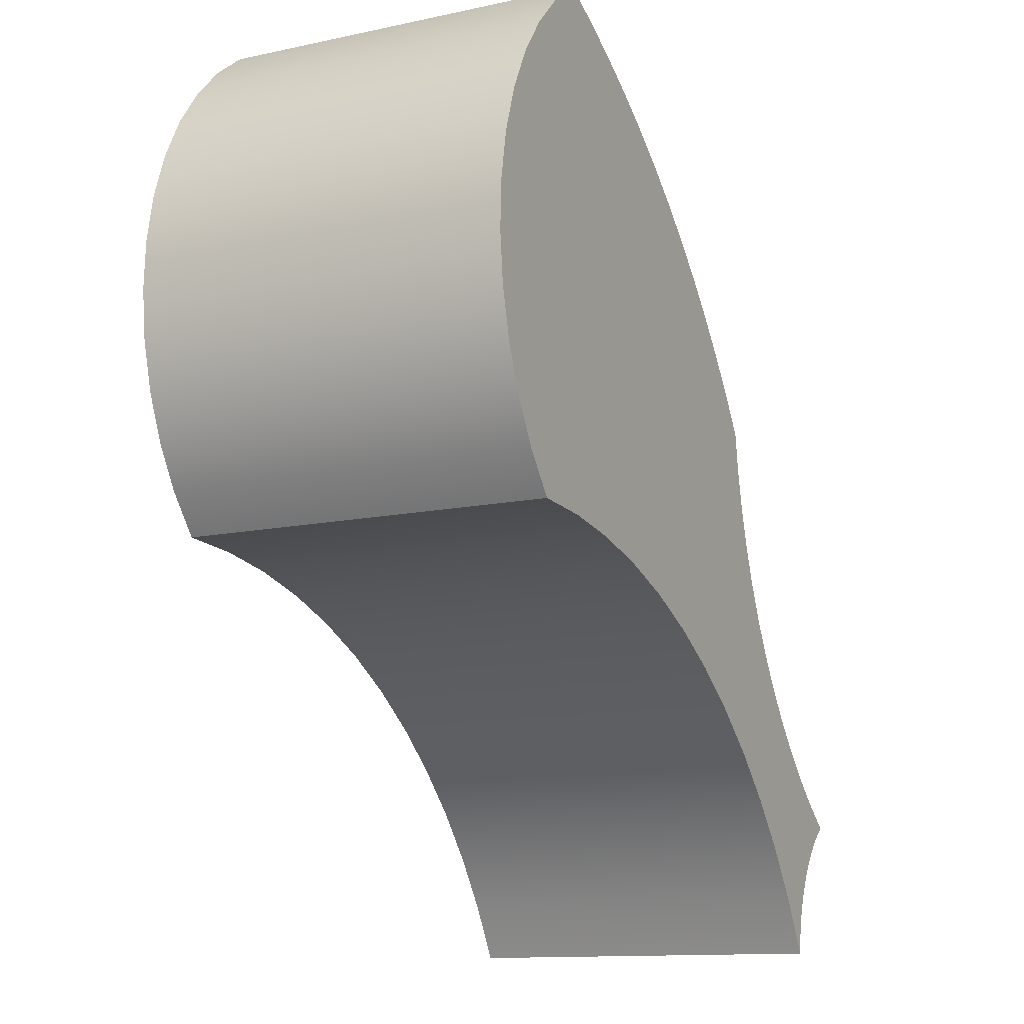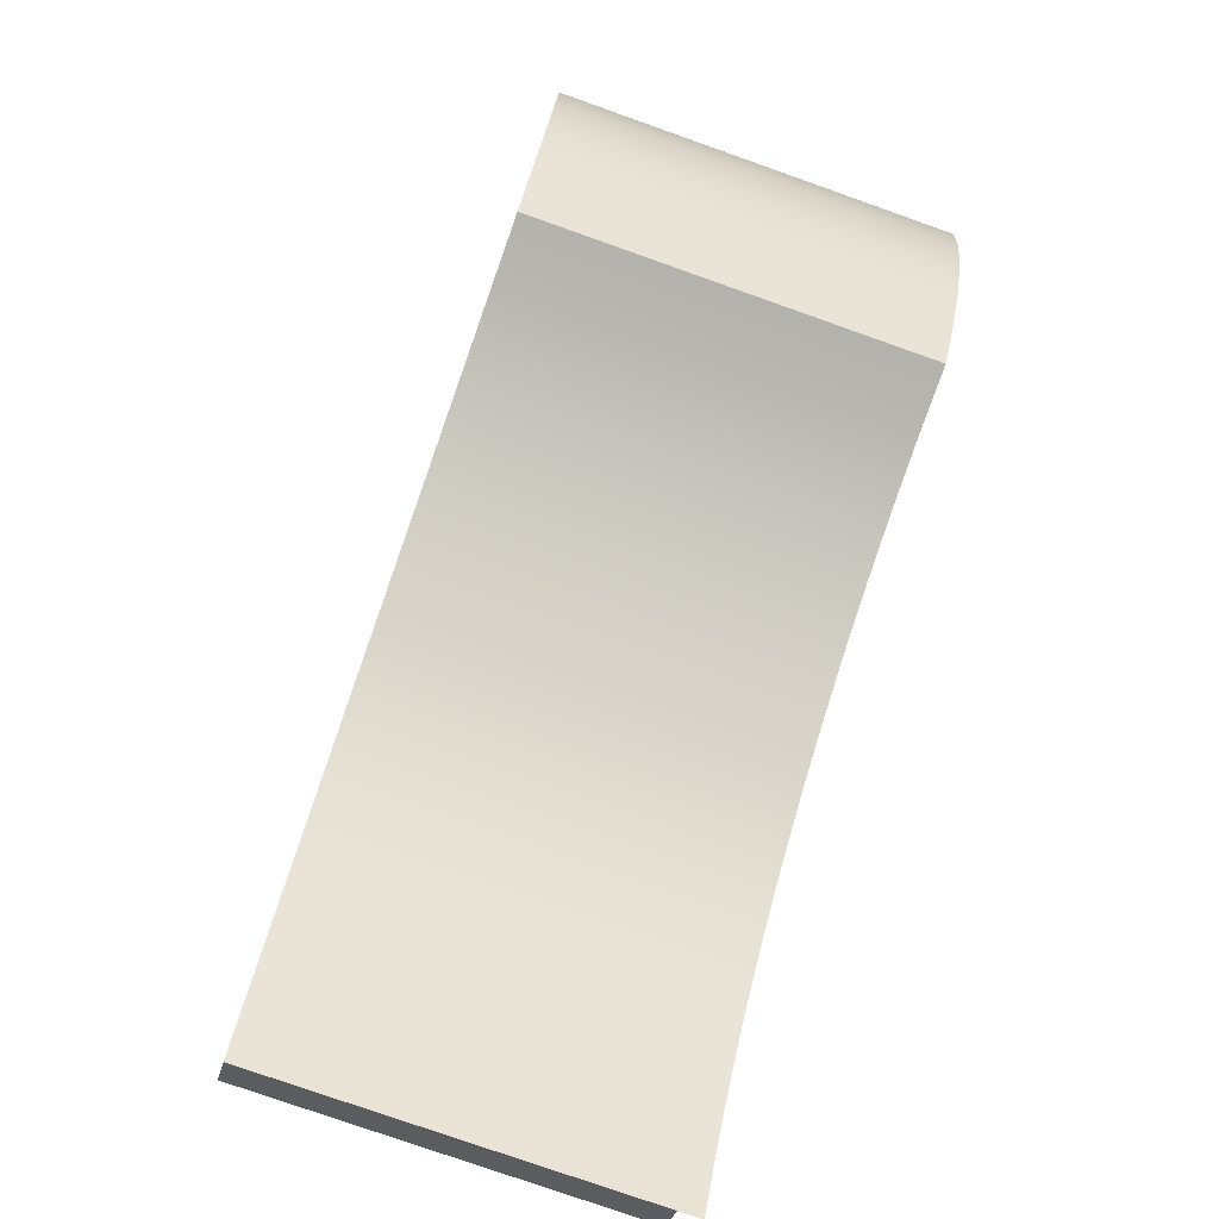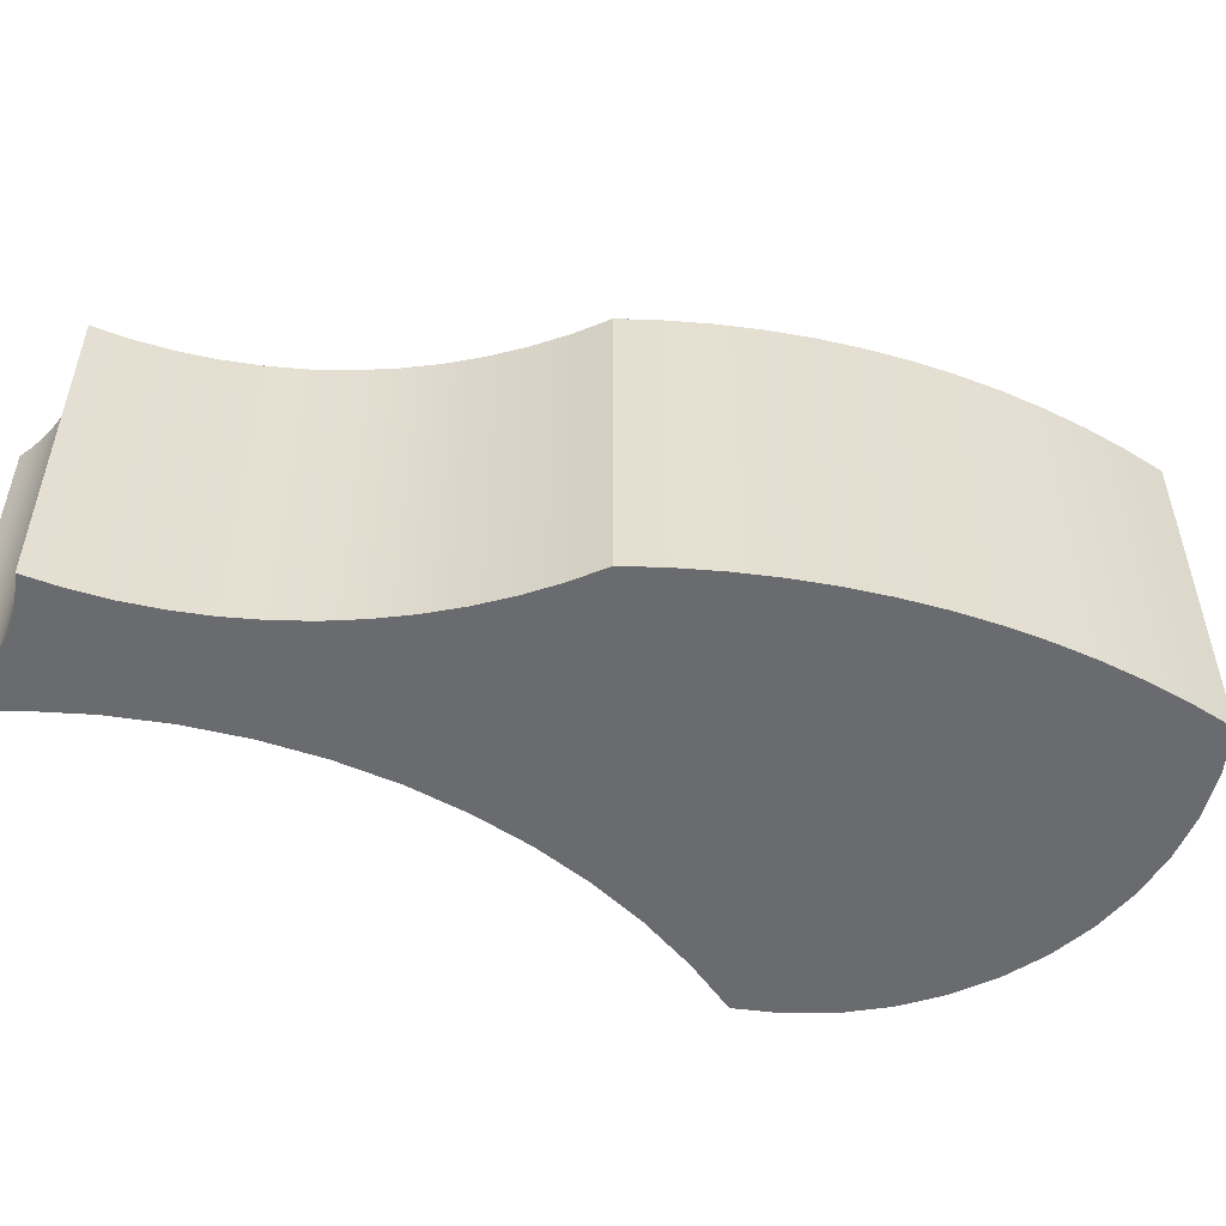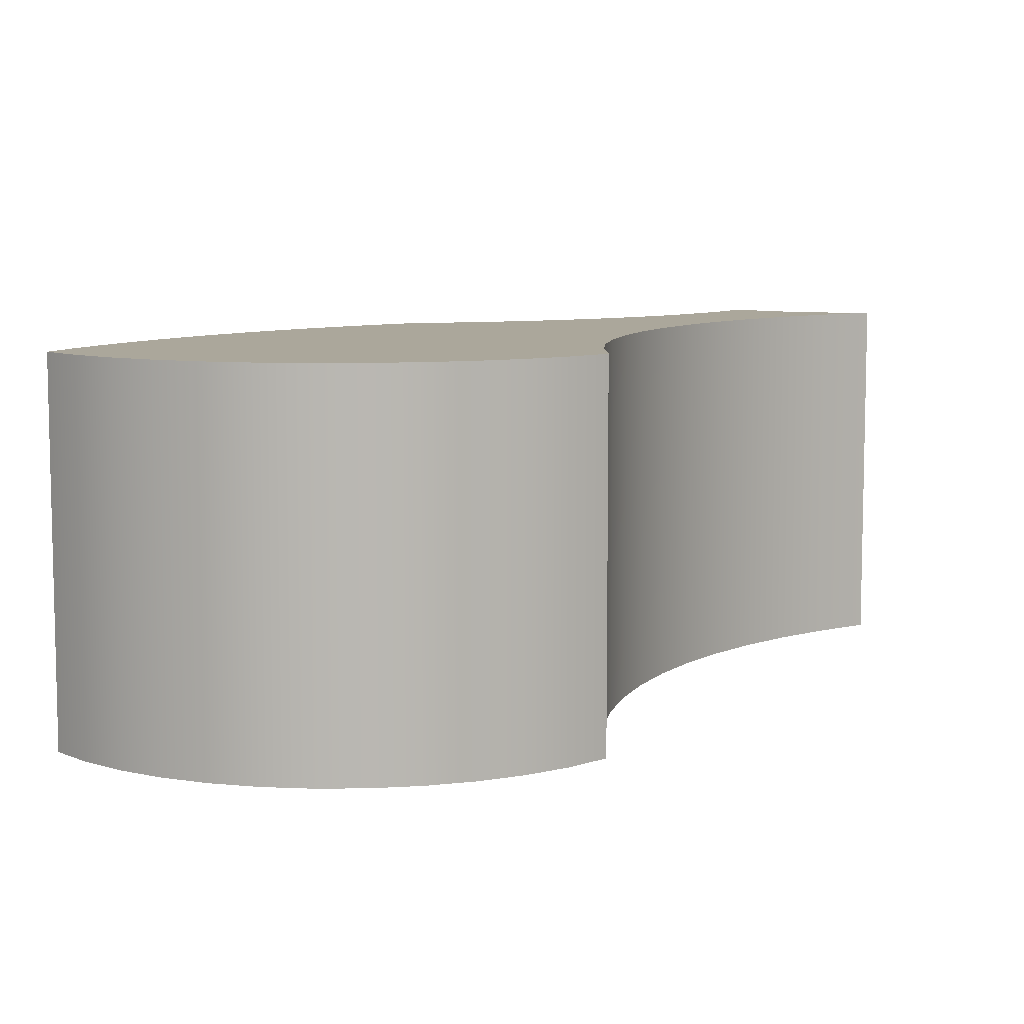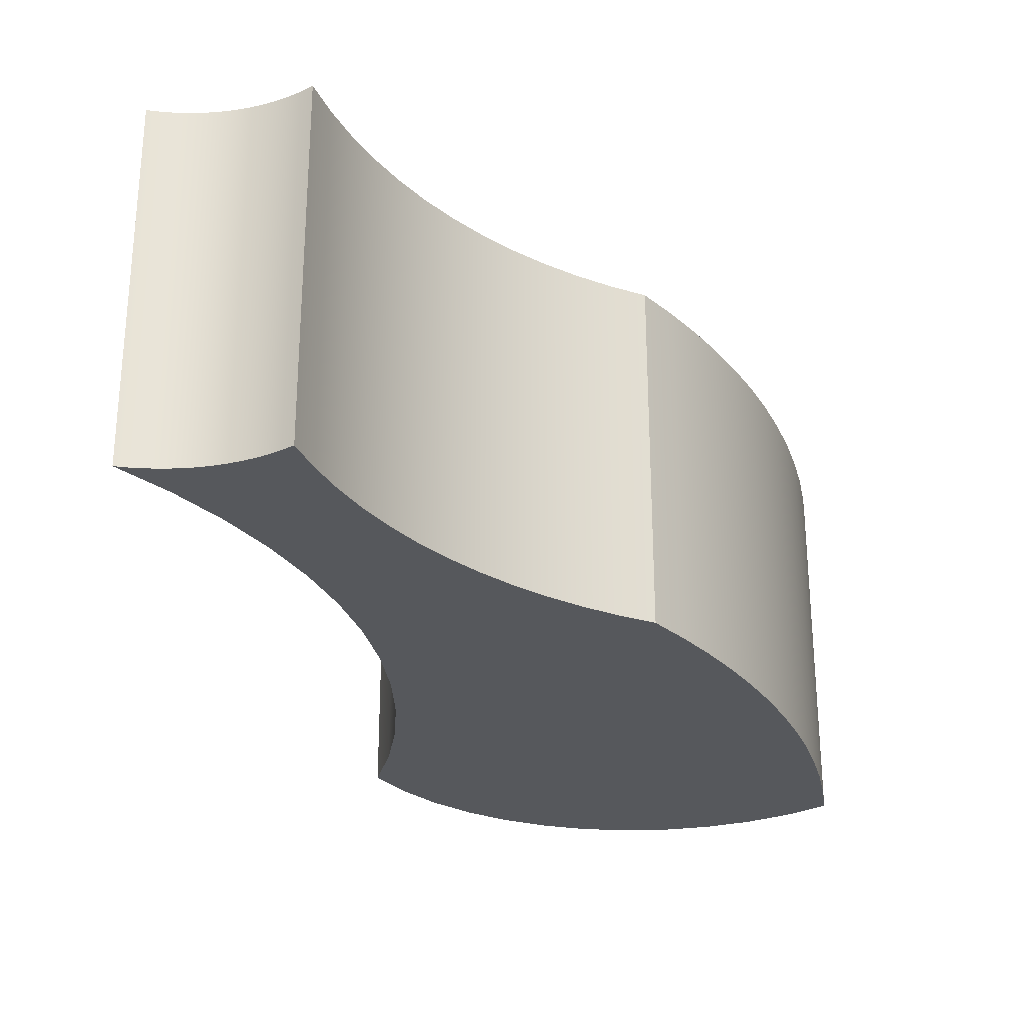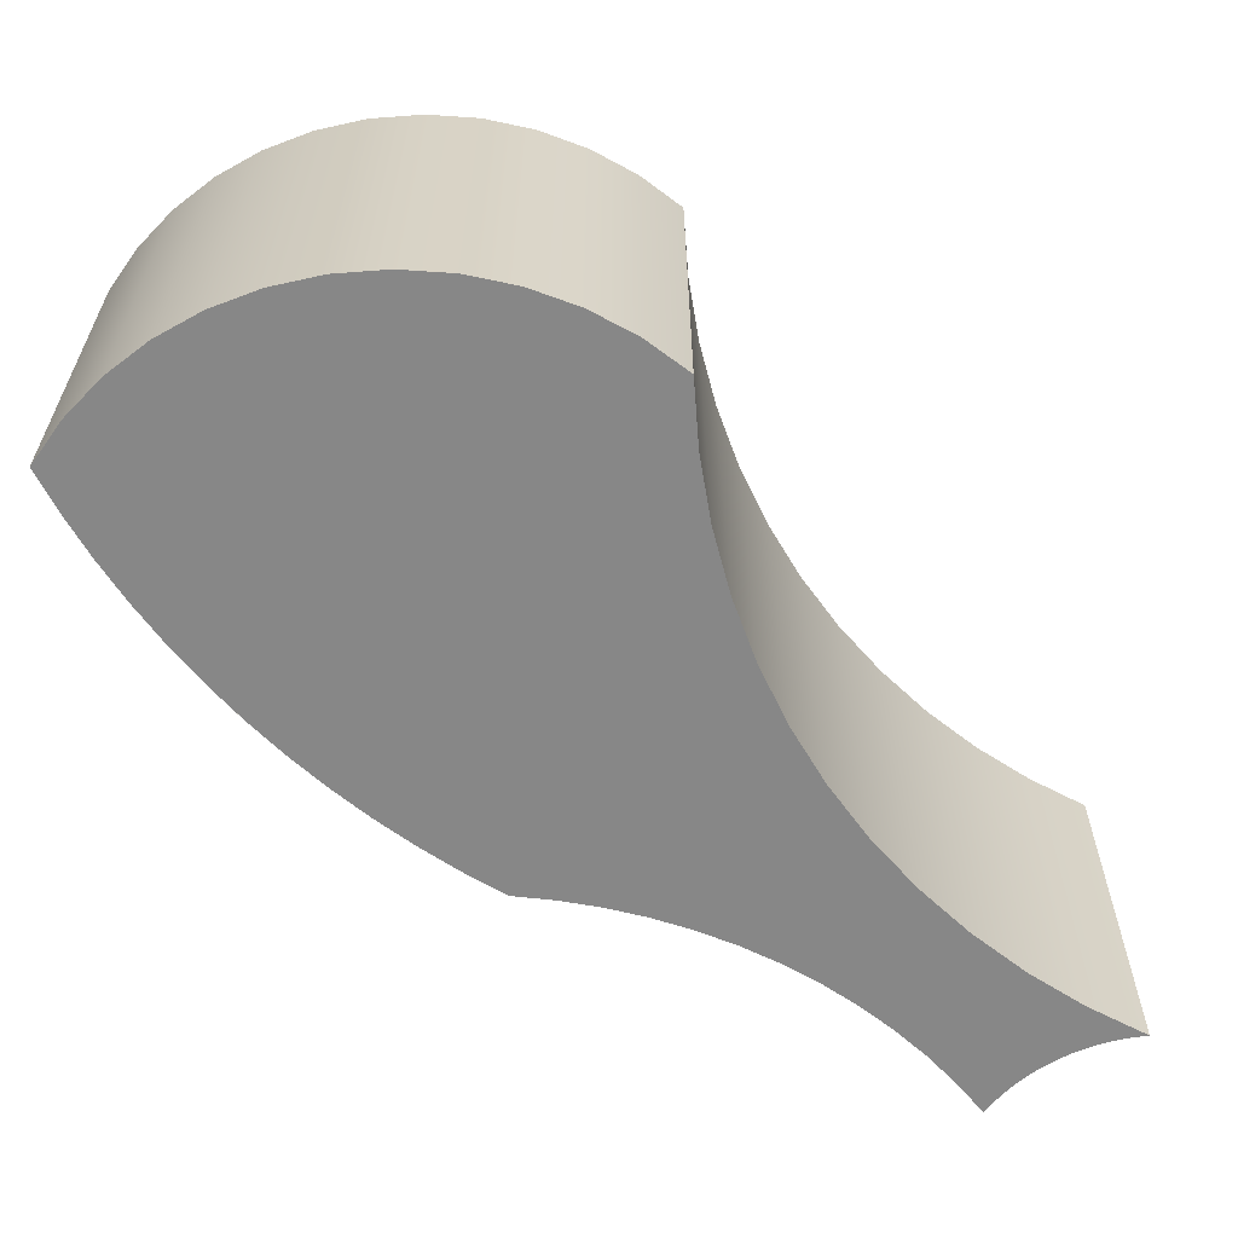
<metadata>
{"format":"obj","ext":"obj","renderer":"f3d","projection":"perspective","resolution":1024,"background":"white","views":[{"elev":-12.5,"azim":-63.3,"up":"+Y"},{"elev":-76.9,"azim":-109.5,"up":"+Y"},{"elev":-53.3,"azim":121.5,"up":"+Z"},{"elev":8.2,"azim":-94.0,"up":"+Z"},{"elev":-28.3,"azim":73.7,"up":"+Z"},{"elev":-62.3,"azim":-88.1,"up":"+Z"}]}
</metadata>
<code>
o Group32/mesh60/mesh60-geometry#mesh60-geometry
v -0.2981 -0.2475 -0.0339
v -0.2978 -0.2585 -0.0339
v -0.2984 -0.253 -0.0339
v -0.2971 -0.2421 -0.0339
v -0.2984 -0.253 0.008659
v -0.2981 -0.2475 0.008659
v -0.2971 -0.2421 0.008659
v -0.2965 -0.2639 -0.0339
v -0.2978 -0.2585 0.008659
v -0.2953 -0.2369 0.008659
v -0.2953 -0.2369 -0.0339
v -0.2965 -0.2639 0.008659
v -0.2943 -0.269 -0.0339
v -0.2927 -0.232 0.008659
v -0.2943 -0.269 0.008659
v -0.2927 -0.232 -0.0339
v -0.2915 -0.2737 -0.0339
v -0.2895 -0.2275 0.008659
v -0.2915 -0.2737 0.008659
v -0.2895 -0.2275 -0.0339
v -0.288 -0.278 -0.0339
v -0.2856 -0.2235 0.008659
v -0.288 -0.278 0.008659
v -0.2856 -0.2235 -0.0339
v -0.2808 -0.2783 -0.0339
v -0.2813 -0.2202 -0.0339
v -0.2808 -0.2783 0.008659
v -0.2813 -0.2202 0.008659
v -0.2766 -0.2223 -0.0339
v -0.2736 -0.2793 0.008659
v -0.2766 -0.2223 0.008659
v -0.2736 -0.2793 -0.0339
v -0.2721 -0.2247 -0.0339
v -0.2666 -0.2809 0.008659
v -0.2721 -0.2247 0.008659
v -0.2666 -0.2809 -0.0339
v -0.2677 -0.2273 -0.0339
v -0.2597 -0.2831 0.008659
v -0.2677 -0.2273 0.008659
v -0.2635 -0.2301 -0.0339
v -0.2597 -0.2831 -0.0339
v -0.2635 -0.2301 0.008659
v -0.2531 -0.286 0.008659
v -0.2594 -0.2331 0.008659
v -0.2594 -0.2331 -0.0339
v -0.2531 -0.286 -0.0339
v -0.2467 -0.2895 0.008659
v -0.2554 -0.2364 0.008659
v -0.2554 -0.2364 -0.0339
v -0.2467 -0.2895 -0.0339
v -0.2517 -0.2398 0.008659
v -0.2517 -0.2398 -0.0339
v -0.2407 -0.2935 0.008659
v -0.2481 -0.2434 0.008659
v -0.2481 -0.2434 -0.0339
v -0.2407 -0.2935 -0.0339
v -0.2446 -0.2472 0.008659
v -0.2446 -0.2472 -0.0339
v -0.2351 -0.298 0.008659
v -0.2414 -0.2511 0.008659
v -0.2414 -0.2511 -0.0339
v -0.2351 -0.298 -0.0339
v -0.2384 -0.2552 0.008659
v -0.2384 -0.2552 -0.0339
v -0.2299 -0.3031 0.008659
v -0.2356 -0.2595 0.008659
v -0.2356 -0.2595 -0.0339
v -0.2299 -0.3031 -0.0339
v -0.2349 -0.2639 0.008659
v -0.2349 -0.2639 -0.0339
v -0.2252 -0.3086 -0.0339
v -0.2339 -0.2684 0.008659
v -0.2339 -0.2684 -0.0339
v -0.2252 -0.3086 0.008659
v -0.2292 -0.2811 -0.0339
v -0.2327 -0.2727 0.008659
v -0.2327 -0.2727 -0.0339
v -0.221 -0.3145 -0.0339
v -0.2292 -0.2811 0.008659
v -0.2311 -0.277 -0.0339
v -0.227 -0.2851 -0.0339
v -0.2311 -0.277 0.008659
v -0.221 -0.3145 0.008659
v -0.2246 -0.2889 -0.0339
v -0.227 -0.2851 0.008659
v -0.2174 -0.3207 -0.0339
v -0.2246 -0.2889 0.008659
v -0.2218 -0.2925 -0.0339
v -0.2174 -0.3207 0.008659
v -0.2189 -0.2959 -0.0339
v -0.2218 -0.2925 0.008659
v -0.2172 -0.3192 -0.0339
v -0.2189 -0.2959 0.008659
v -0.2157 -0.2992 -0.0339
v -0.2172 -0.3192 0.008659
v -0.2157 -0.2992 0.008659
v -0.217 -0.3176 -0.0339
v -0.2123 -0.3021 -0.0339
v -0.217 -0.3176 0.008659
v -0.2166 -0.3161 -0.0339
v -0.2123 -0.3021 0.008659
v -0.2155 -0.3132 -0.0339
v -0.2166 -0.3161 0.008659
v -0.2161 -0.3146 -0.0339
v -0.2155 -0.3132 0.008659
v -0.2086 -0.3049 -0.0339
v -0.2148 -0.3118 -0.0339
v -0.2161 -0.3146 0.008659
v -0.2148 -0.3118 0.008659
v -0.2086 -0.3049 0.008659
v -0.2099 -0.3058 -0.0339
v -0.214 -0.3105 -0.0339
v -0.214 -0.3105 0.008659
v -0.2099 -0.3058 0.008659
v -0.211 -0.3069 -0.0339
v -0.2131 -0.3092 -0.0339
v -0.2131 -0.3092 0.008659
v -0.211 -0.3069 0.008659
v -0.2121 -0.308 -0.0339
v -0.2121 -0.308 0.008659
f 1 2 3
f 2 1 4
f 3 2 1
f 4 1 2
f 2 5 3
f 3 5 2
f 3 6 1
f 1 6 3
f 1 7 4
f 4 7 1
f 2 4 8
f 8 4 2
f 5 2 9
f 9 2 5
f 6 3 5
f 5 3 6
f 7 1 6
f 6 1 7
f 10 4 7
f 7 4 10
f 8 4 11
f 11 4 8
f 8 9 2
f 2 9 8
f 9 6 5
f 5 6 9
f 6 9 7
f 7 9 6
f 4 10 11
f 11 10 4
f 7 12 10
f 10 12 7
f 8 11 13
f 13 11 8
f 9 8 12
f 12 8 9
f 7 9 12
f 12 9 7
f 14 11 10
f 10 11 14
f 10 12 15
f 15 12 10
f 13 11 16
f 16 11 13
f 13 12 8
f 8 12 13
f 11 14 16
f 16 14 11
f 10 15 14
f 14 15 10
f 12 13 15
f 15 13 12
f 13 16 17
f 17 16 13
f 18 16 14
f 14 16 18
f 14 15 19
f 19 15 14
f 17 15 13
f 13 15 17
f 17 16 20
f 20 16 17
f 16 18 20
f 20 18 16
f 14 19 18
f 18 19 14
f 15 17 19
f 19 17 15
f 17 20 21
f 21 20 17
f 22 20 18
f 18 20 22
f 18 19 23
f 23 19 18
f 21 19 17
f 17 19 21
f 21 20 24
f 24 20 21
f 20 22 24
f 24 22 20
f 18 23 22
f 22 23 18
f 19 21 23
f 23 21 19
f 21 24 25
f 25 24 21
f 22 26 24
f 24 26 22
f 22 23 27
f 27 23 22
f 21 27 23
f 23 27 21
f 25 24 26
f 26 24 25
f 27 21 25
f 25 21 27
f 26 22 28
f 28 22 26
f 22 27 28
f 28 27 22
f 25 26 29
f 29 26 25
f 25 30 27
f 27 30 25
f 28 29 26
f 26 29 28
f 28 27 31
f 31 27 28
f 25 29 32
f 32 29 25
f 30 25 32
f 32 25 30
f 31 27 30
f 30 27 31
f 29 28 31
f 31 28 29
f 32 29 33
f 33 29 32
f 32 34 30
f 30 34 32
f 31 30 35
f 35 30 31
f 31 33 29
f 29 33 31
f 32 33 36
f 36 33 32
f 34 32 36
f 36 32 34
f 35 30 34
f 34 30 35
f 33 31 35
f 35 31 33
f 36 33 37
f 37 33 36
f 36 38 34
f 34 38 36
f 35 34 39
f 39 34 35
f 35 37 33
f 33 37 35
f 36 37 40
f 40 37 36
f 38 36 41
f 41 36 38
f 42 34 38
f 38 34 42
f 39 34 42
f 42 34 39
f 37 35 39
f 39 35 37
f 39 40 37
f 37 40 39
f 36 40 41
f 41 40 36
f 41 43 38
f 38 43 41
f 42 38 44
f 44 38 42
f 40 39 42
f 42 39 40
f 41 40 45
f 45 40 41
f 43 41 46
f 46 41 43
f 44 38 43
f 43 38 44
f 45 42 44
f 44 42 45
f 42 45 40
f 40 45 42
f 41 45 46
f 46 45 41
f 46 47 43
f 43 47 46
f 44 43 48
f 48 43 44
f 44 49 45
f 45 49 44
f 46 45 49
f 49 45 46
f 47 46 50
f 50 46 47
f 51 43 47
f 47 43 51
f 48 43 51
f 51 43 48
f 49 44 48
f 48 44 49
f 46 49 52
f 52 49 46
f 46 52 50
f 50 52 46
f 50 53 47
f 47 53 50
f 51 47 54
f 54 47 51
f 52 48 51
f 51 48 52
f 48 52 49
f 49 52 48
f 50 52 55
f 55 52 50
f 53 50 56
f 56 50 53
f 57 47 53
f 53 47 57
f 54 47 57
f 57 47 54
f 55 51 54
f 54 51 55
f 51 55 52
f 52 55 51
f 50 55 58
f 58 55 50
f 50 58 56
f 56 58 50
f 56 59 53
f 53 59 56
f 57 53 60
f 60 53 57
f 57 55 54
f 54 55 57
f 55 57 58
f 58 57 55
f 56 58 61
f 61 58 56
f 59 56 62
f 62 56 59
f 63 53 59
f 59 53 63
f 60 53 63
f 63 53 60
f 60 58 57
f 57 58 60
f 58 60 61
f 61 60 58
f 56 61 64
f 64 61 56
f 56 64 62
f 62 64 56
f 62 65 59
f 59 65 62
f 63 59 66
f 66 59 63
f 63 61 60
f 60 61 63
f 61 63 64
f 64 63 61
f 62 64 67
f 67 64 62
f 65 62 68
f 68 62 65
f 69 59 65
f 65 59 69
f 66 59 69
f 69 59 66
f 66 64 63
f 63 64 66
f 64 66 67
f 67 66 64
f 62 67 70
f 70 67 62
f 62 70 68
f 68 70 62
f 71 65 68
f 68 65 71
f 69 65 72
f 72 65 69
f 69 67 66
f 66 67 69
f 67 69 70
f 70 69 67
f 68 70 73
f 73 70 68
f 65 71 74
f 74 71 65
f 68 75 71
f 71 75 68
f 72 65 76
f 76 65 72
f 72 70 69
f 69 70 72
f 70 72 73
f 73 72 70
f 68 73 77
f 77 73 68
f 78 74 71
f 71 74 78
f 79 65 74
f 74 65 79
f 68 80 75
f 75 80 68
f 71 75 81
f 81 75 71
f 76 65 82
f 82 65 76
f 76 73 72
f 72 73 76
f 73 76 77
f 77 76 73
f 68 77 80
f 80 77 68
f 74 78 83
f 83 78 74
f 71 84 78
f 78 84 71
f 82 65 79
f 79 65 82
f 79 74 85
f 85 74 79
f 80 79 75
f 75 79 80
f 75 85 81
f 81 85 75
f 71 81 84
f 84 81 71
f 82 77 76
f 76 77 82
f 77 82 80
f 80 82 77
f 86 83 78
f 78 83 86
f 87 74 83
f 83 74 87
f 78 84 88
f 88 84 78
f 79 80 82
f 82 80 79
f 85 74 87
f 87 74 85
f 85 75 79
f 79 75 85
f 87 81 85
f 85 81 87
f 81 87 84
f 84 87 81
f 83 86 89
f 89 86 83
f 78 90 86
f 86 90 78
f 87 83 91
f 91 83 87
f 84 91 88
f 88 91 84
f 78 88 90
f 90 88 78
f 91 84 87
f 87 84 91
f 92 89 86
f 86 89 92
f 93 83 89
f 89 83 93
f 86 90 94
f 94 90 86
f 91 83 93
f 93 83 91
f 93 88 91
f 91 88 93
f 88 93 90
f 90 93 88
f 89 92 95
f 95 92 89
f 86 94 92
f 92 94 86
f 93 89 96
f 96 89 93
f 90 96 94
f 94 96 90
f 96 90 93
f 93 90 96
f 97 95 92
f 92 95 97
f 96 89 95
f 95 89 96
f 92 94 97
f 97 94 92
f 96 98 94
f 94 98 96
f 95 97 99
f 99 97 95
f 96 95 99
f 99 95 96
f 97 94 100
f 100 94 97
f 98 96 101
f 101 96 98
f 102 94 98
f 98 94 102
f 100 99 97
f 97 99 100
f 96 99 103
f 103 99 96
f 100 94 104
f 104 94 100
f 96 105 101
f 101 105 96
f 101 106 98
f 98 106 101
f 104 94 102
f 102 94 104
f 102 98 107
f 107 98 102
f 99 100 103
f 103 100 99
f 96 103 108
f 108 103 96
f 104 103 100
f 100 103 104
f 96 108 105
f 105 108 96
f 101 105 109
f 109 105 101
f 106 101 110
f 110 101 106
f 111 98 106
f 106 98 111
f 102 108 104
f 104 108 102
f 107 98 112
f 112 98 107
f 107 105 102
f 102 105 107
f 103 104 108
f 108 104 103
f 108 102 105
f 105 102 108
f 105 107 109
f 109 107 105
f 101 109 113
f 113 109 101
f 101 114 110
f 110 114 101
f 110 111 106
f 106 111 110
f 115 98 111
f 111 98 115
f 112 98 116
f 116 98 112
f 112 109 107
f 107 109 112
f 109 112 113
f 113 112 109
f 101 113 117
f 117 113 101
f 101 118 114
f 114 118 101
f 111 110 114
f 114 110 111
f 119 98 115
f 115 98 119
f 114 115 111
f 111 115 114
f 116 98 119
f 119 98 116
f 116 113 112
f 112 113 116
f 113 116 117
f 117 116 113
f 101 117 120
f 120 117 101
f 101 120 118
f 118 120 101
f 115 114 118
f 118 114 115
f 115 120 119
f 119 120 115
f 119 117 116
f 116 117 119
f 117 119 120
f 120 119 117
f 120 115 118
f 118 115 120

</code>
